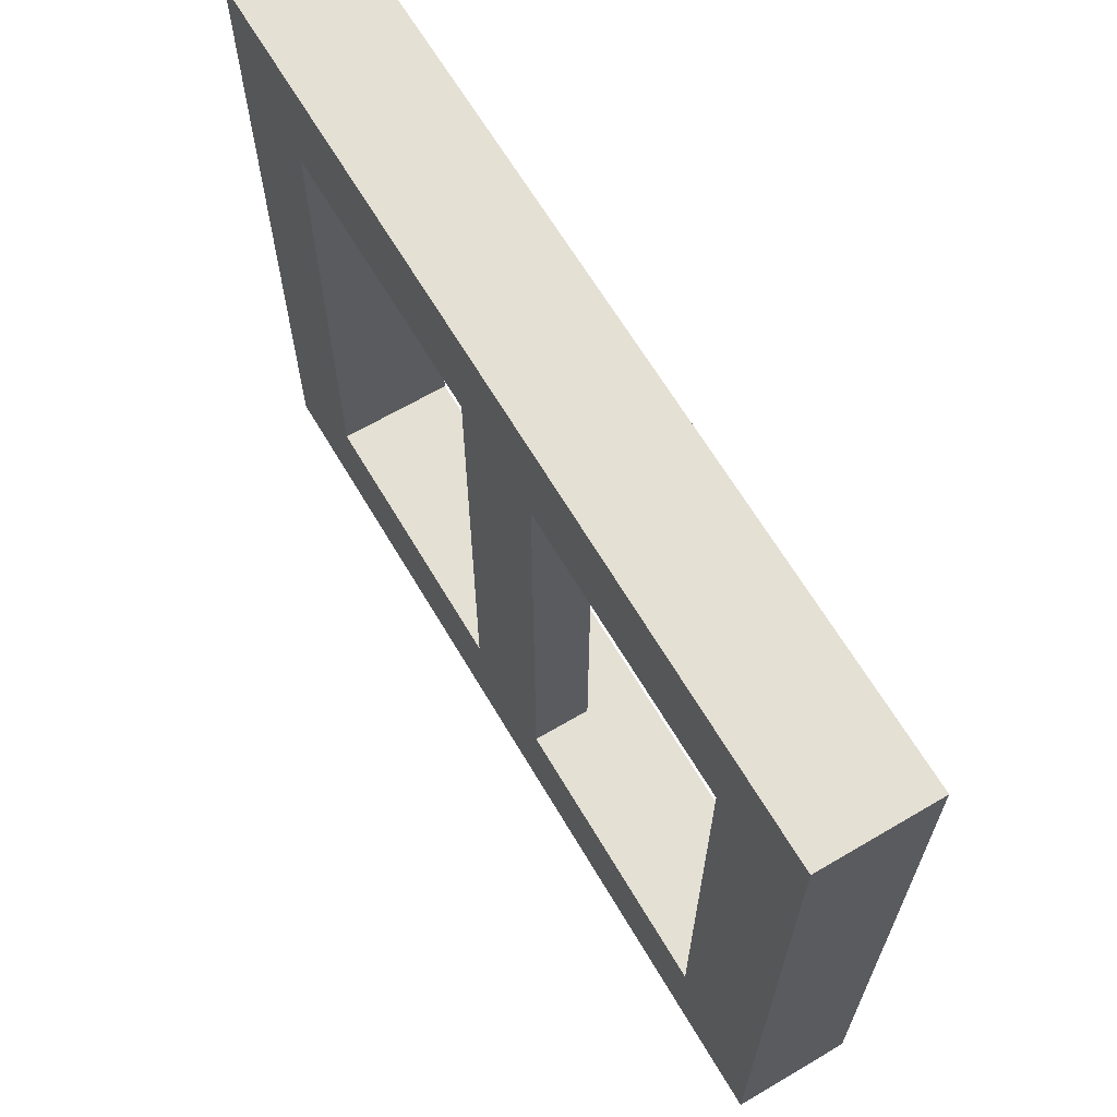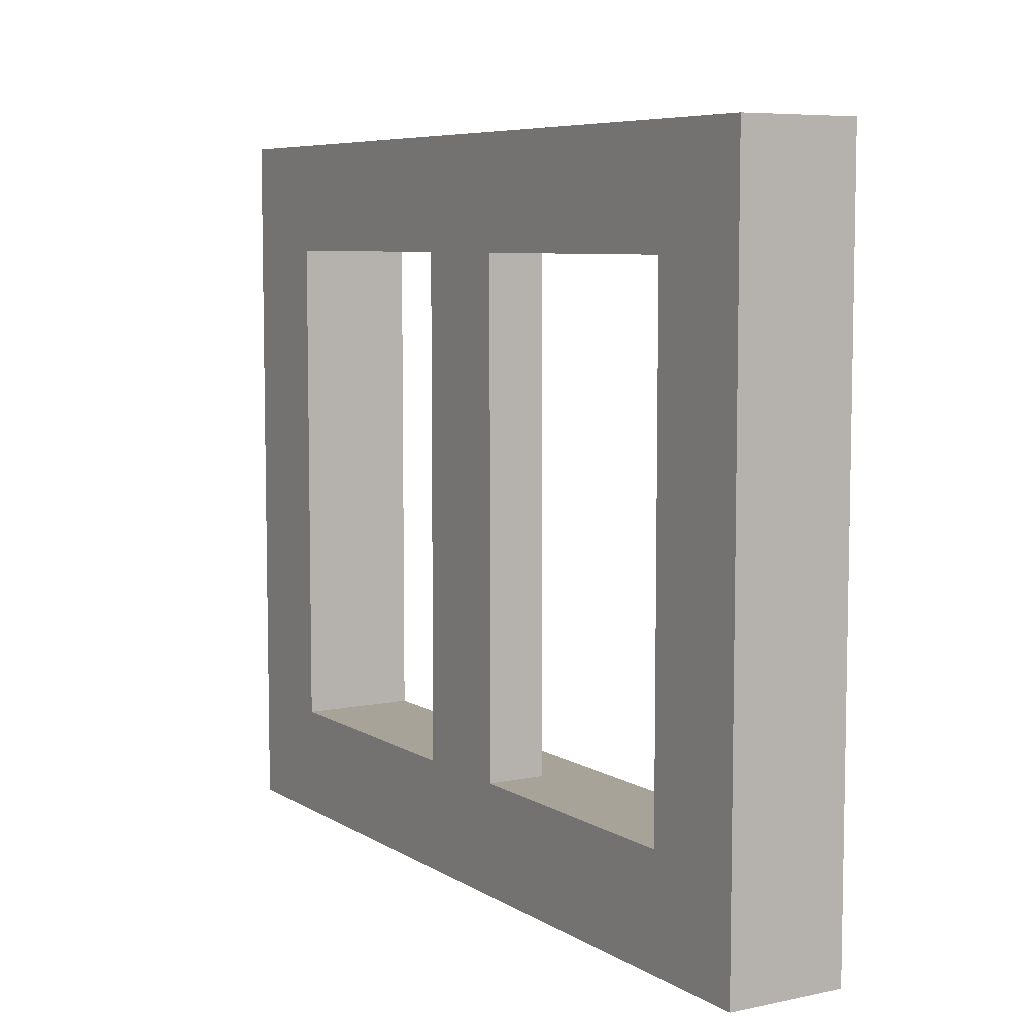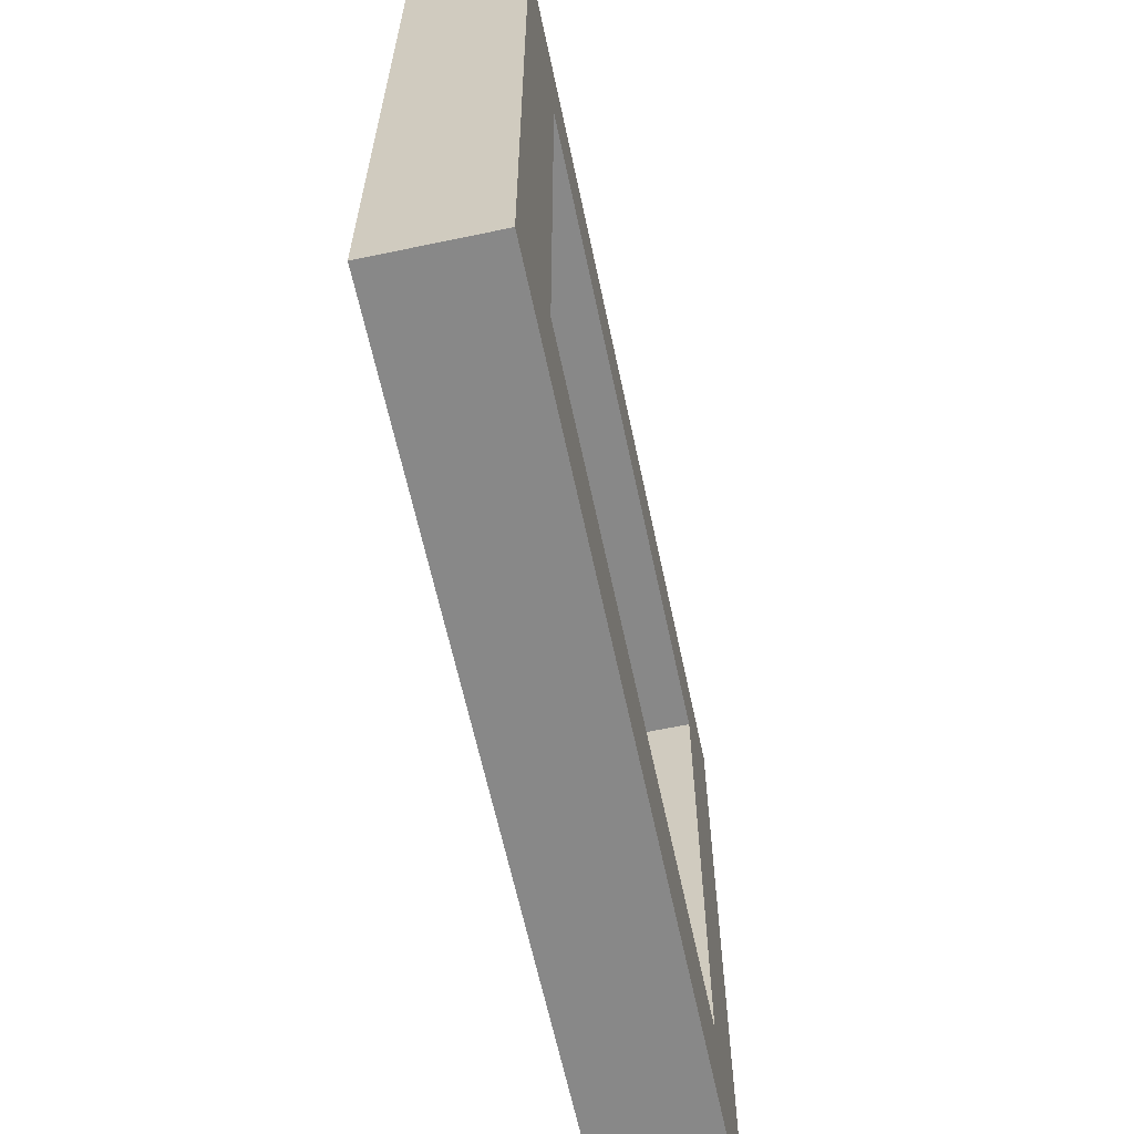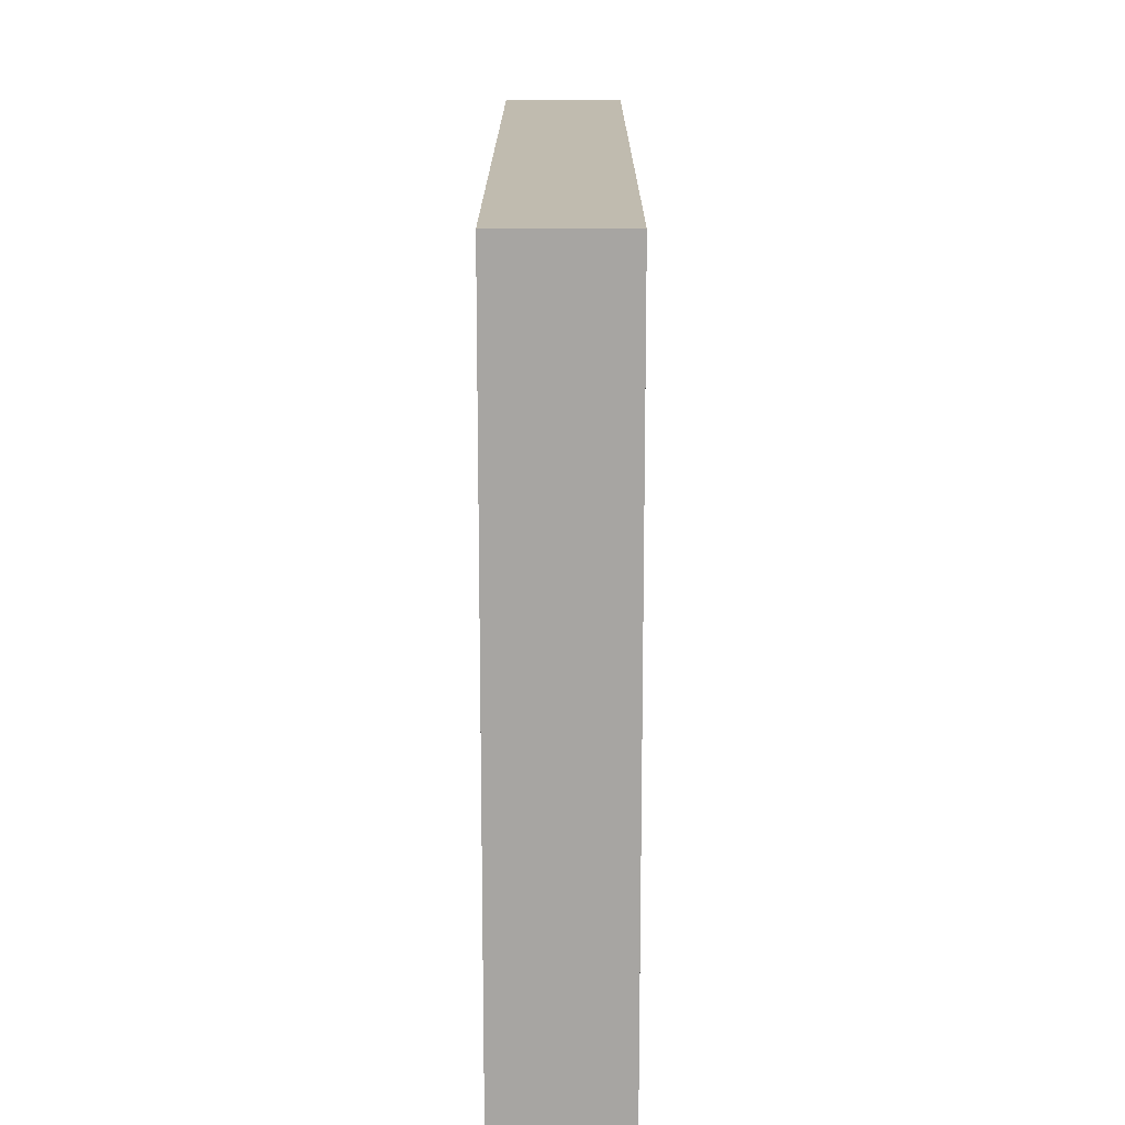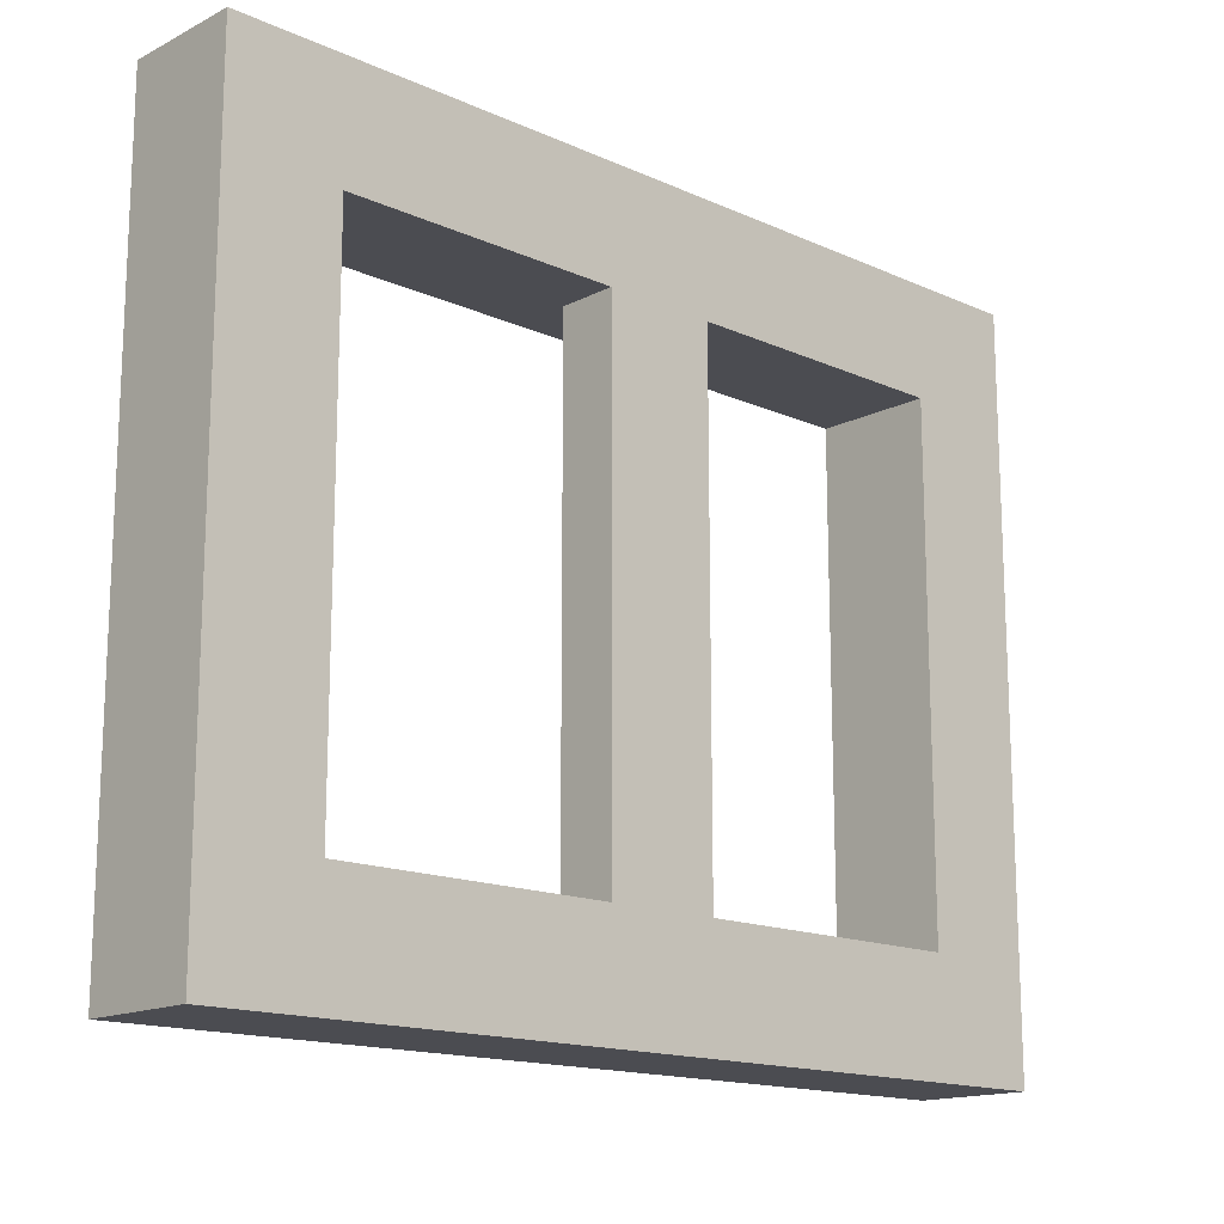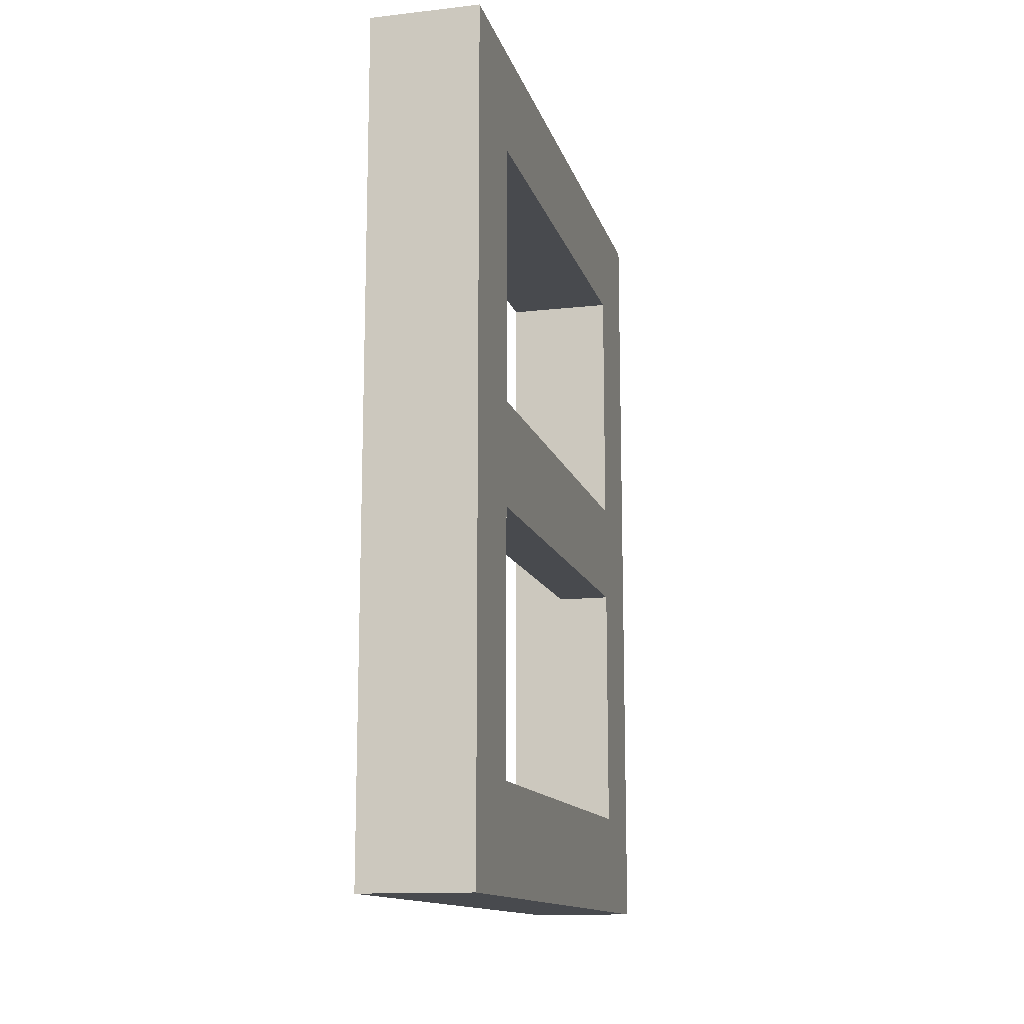
<metadata>
{"format":"obj","ext":"obj","renderer":"f3d","projection":"perspective","resolution":1024,"background":"white","views":[{"elev":65.2,"azim":149.4,"up":"+Z"},{"elev":6.9,"azim":148.9,"up":"+Z"},{"elev":-62.8,"azim":-168.0,"up":"+Z"},{"elev":16.1,"azim":0.1,"up":"+Z"},{"elev":-15.4,"azim":46.6,"up":"+Z"},{"elev":-13.3,"azim":14.2,"up":"+Y"}]}
</metadata>
<code>
g Mesh1 Group1 Model
v 0 0.04774 -0.04774
v 0.025 0.1661 -0.04774
v 0.05 0.04774 -0.04774
f 1 2 3
v 0 0.3323 -0.04774
f 2 1 4
v 0 0 -0
f 1 5 4
v 0 0 -0.3125
f 5 1 6
v 0 0.04774 -0.2648
f 6 1 7
f 3 7 1
v 0.05 0.04774 -0.2648
f 7 3 8
v 0.05 0 -0.3125
f 3 9 8
v 0.05 0 -0
f 3 10 9
v 0.05 0.38 -0
f 10 3 11
v 0.05 0.3323 -0.04774
f 12 11 3
v 0.05 0.38 -0.3125
f 11 12 13
v 0.05 0.3323 -0.2648
f 13 12 14
f 4 14 12
v 0 0.3323 -0.2648
f 14 4 15
v 0 0.38 -0.3125
f 4 16 15
v 0 0.38 -0
f 4 17 16
f 17 4 5
f 5 11 17
f 11 5 10
f 5 9 10
f 9 5 6
f 16 9 6
f 9 16 13
f 16 11 13
f 11 16 17
f 13 14 9
v 0.05 0.2139 -0.2648
f 18 9 14
v 0.05 0.1661 -0.2648
f 19 9 18
f 8 9 19
f 19 7 8
v 0.025 0.1661 -0.2648
f 7 19 20
v 0.025 0.2139 -0.2648
f 21 19 20
f 19 21 18
f 14 21 18
f 15 21 14
f 15 20 21
f 7 20 15
f 15 16 7
f 6 7 16
f 2 21 20
v 0.025 0.2139 -0.04774
f 21 2 22
f 2 4 22
v 0.05 0.2139 -0.04774
f 22 4 23
f 23 4 12
v 0.05 0.1661 -0.04774
f 12 24 23
f 12 3 24
f 24 3 2
f 23 2 24
f 2 23 22
f 23 21 22
f 21 23 18
f 23 19 18
f 19 23 24
f 2 19 24
f 19 2 20

</code>
